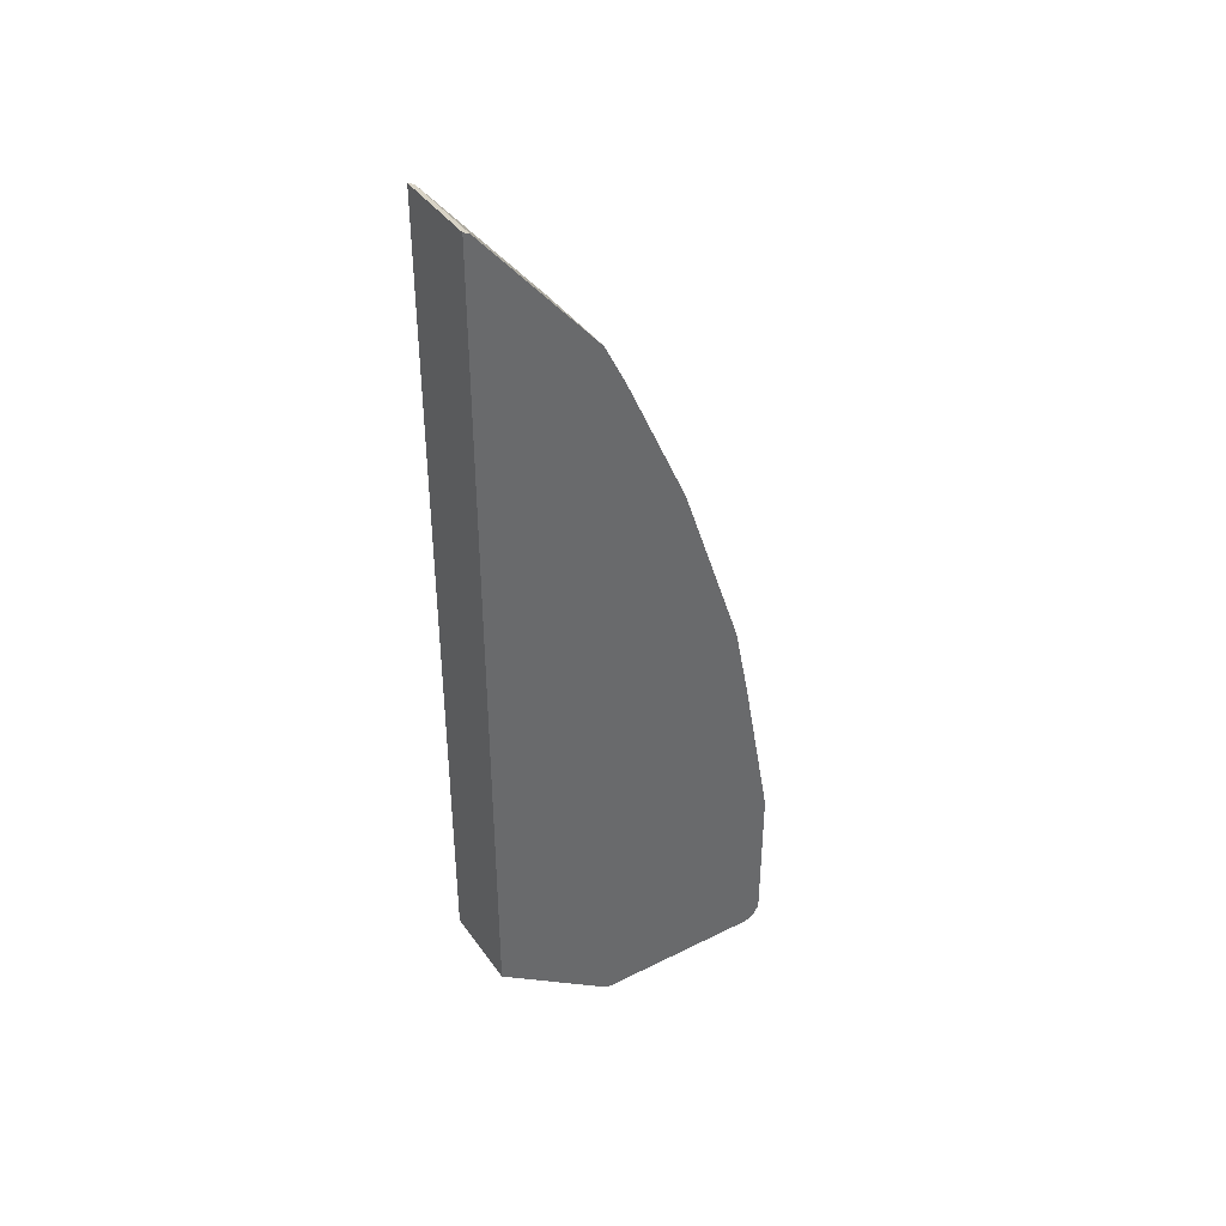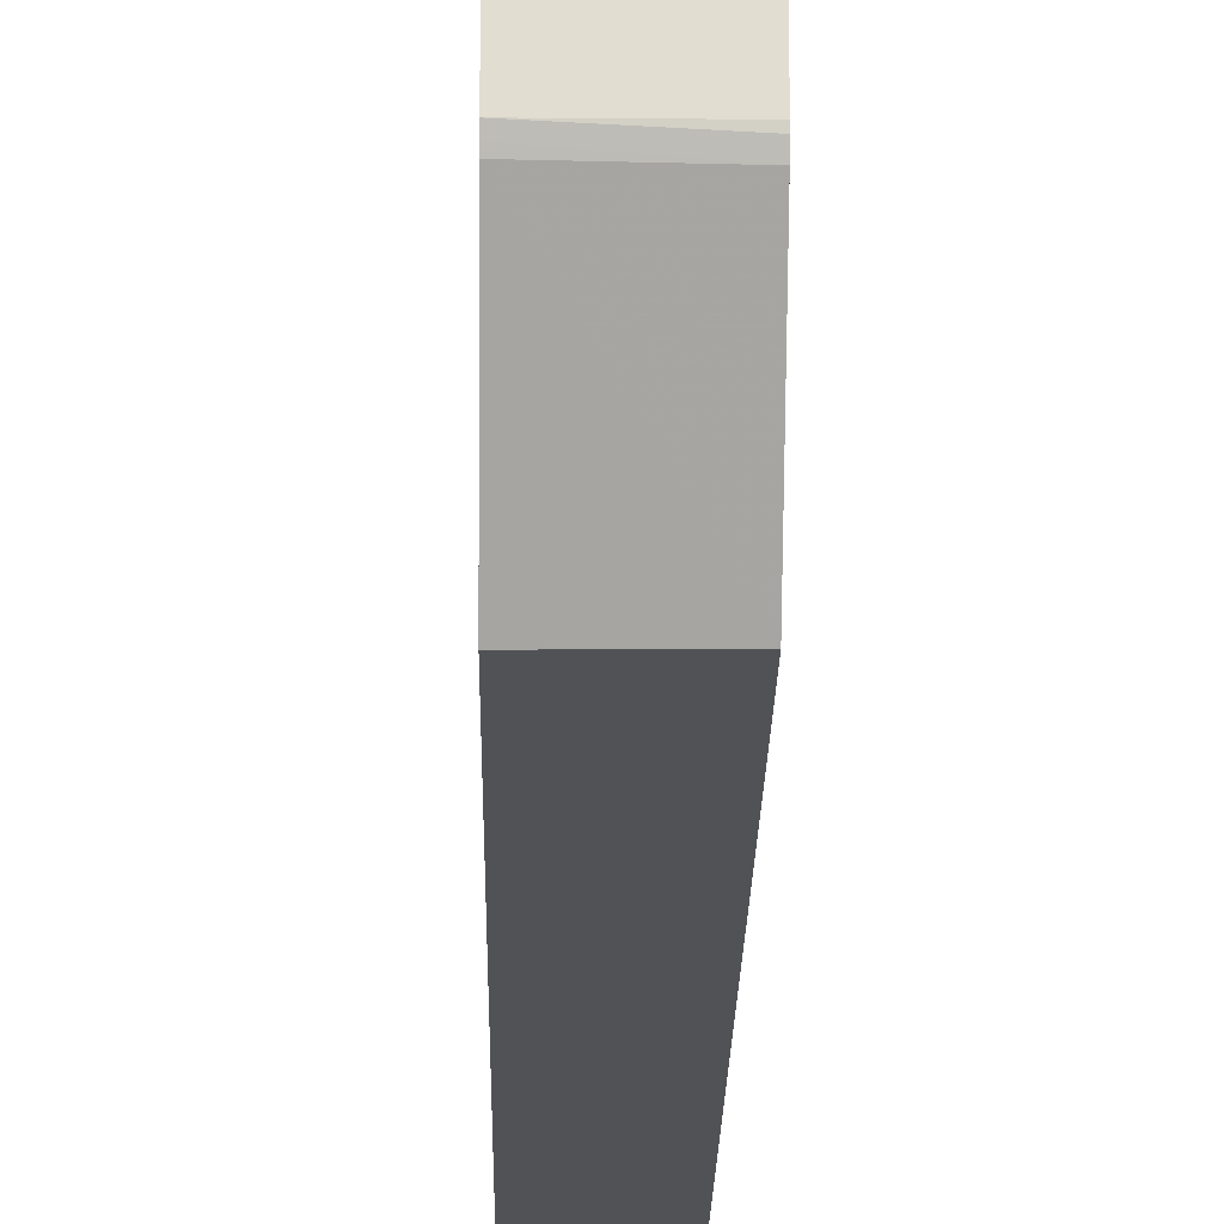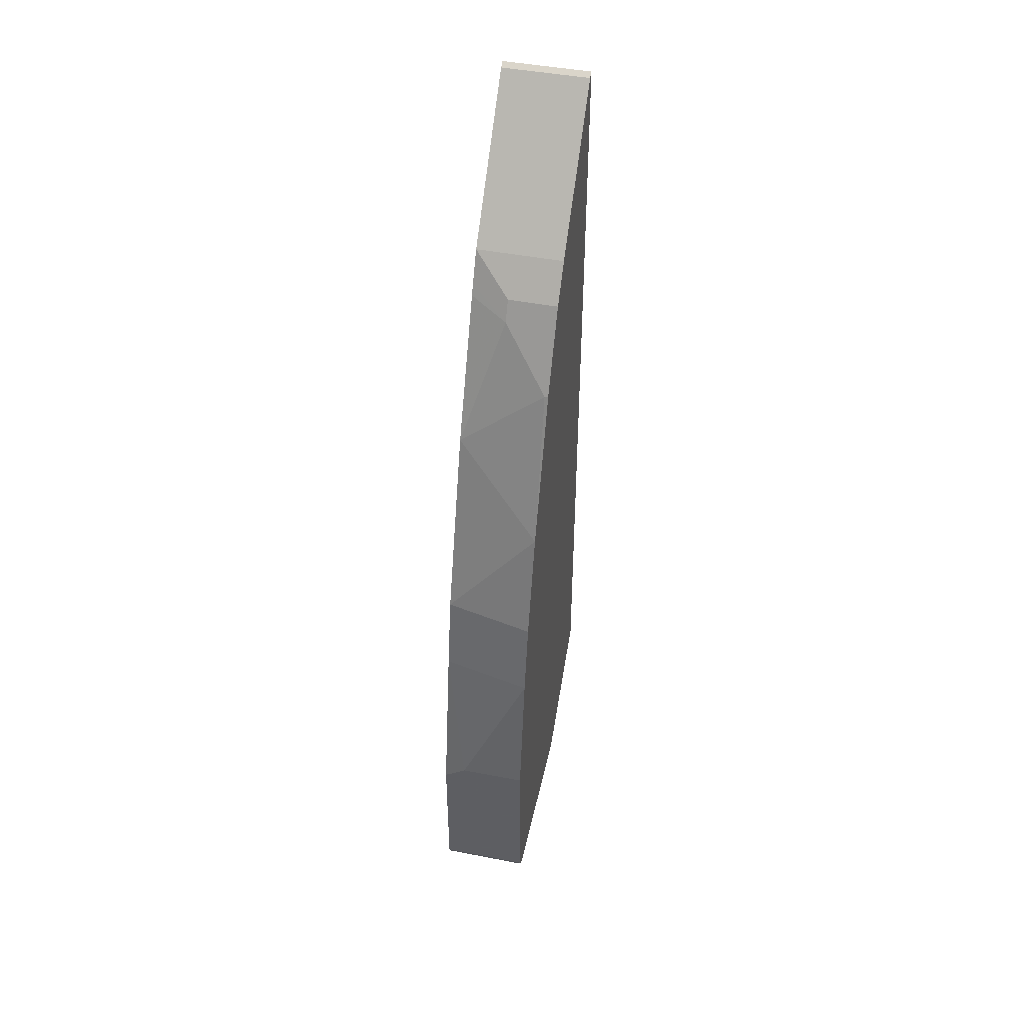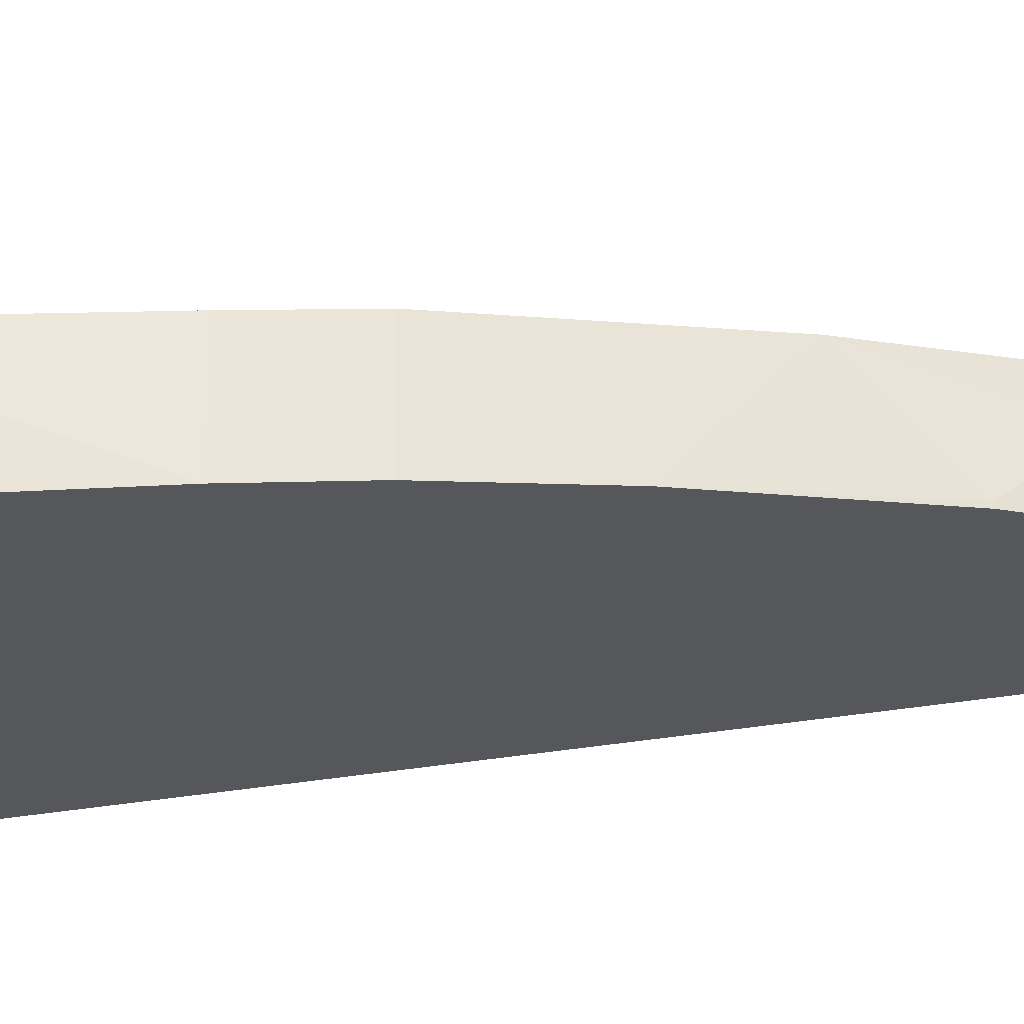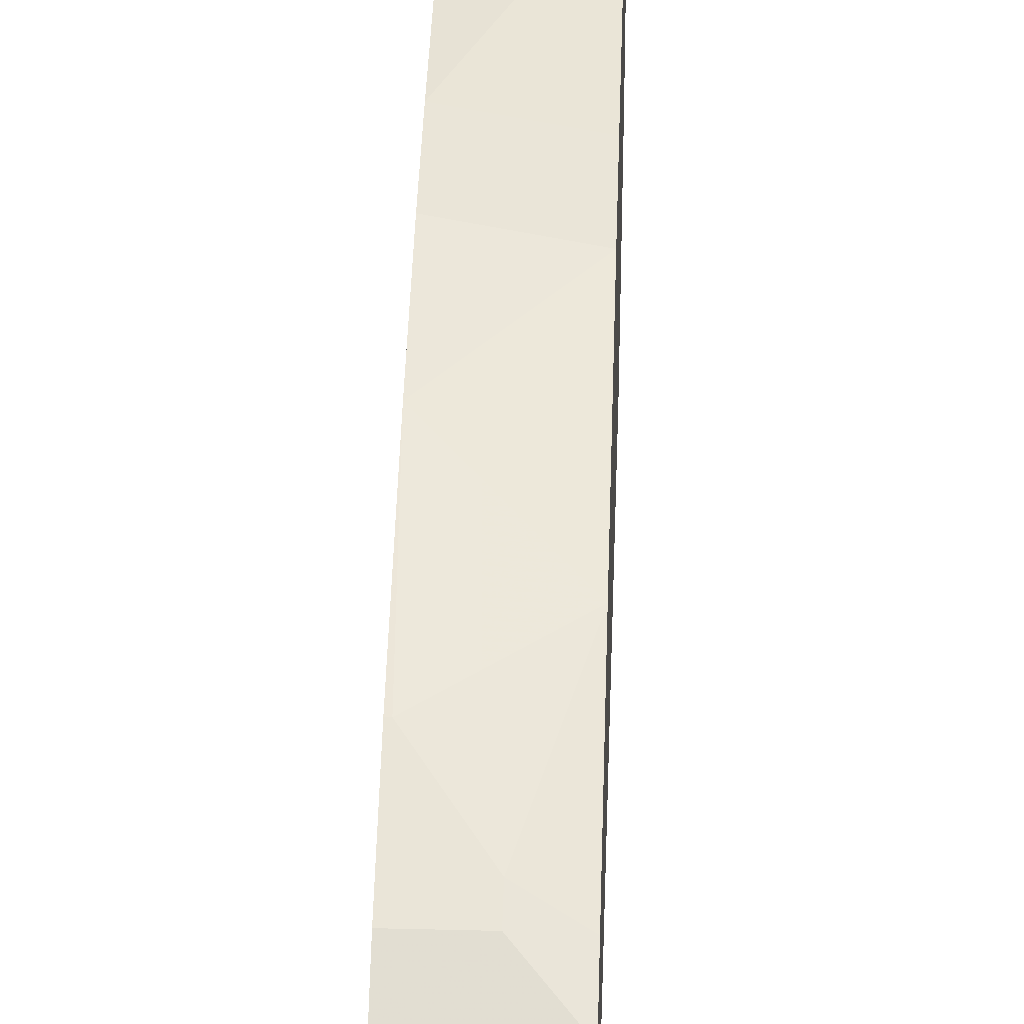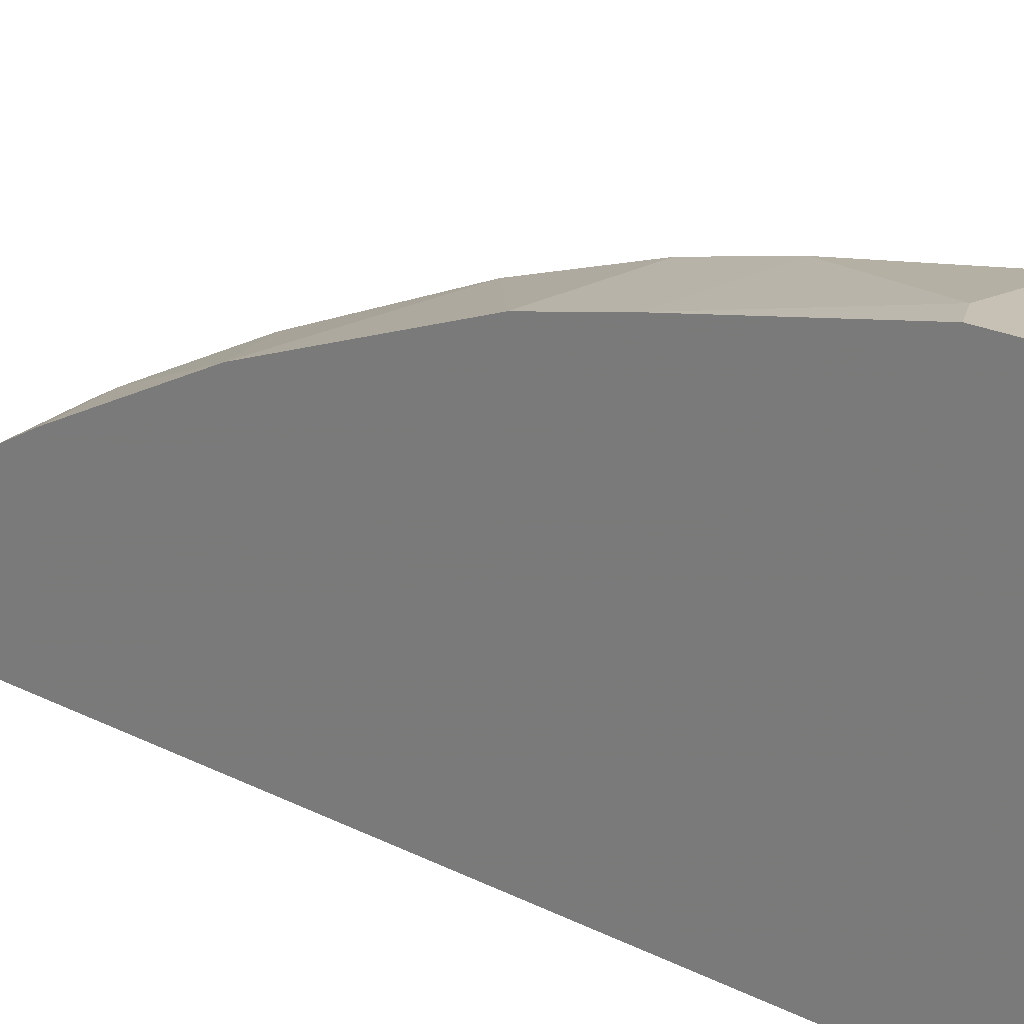
<metadata>
{"format":"obj","ext":"obj","renderer":"f3d","projection":"perspective","resolution":1024,"background":"white","views":[{"elev":40.0,"azim":58.4,"up":"+Z"},{"elev":-21.3,"azim":179.2,"up":"+Y"},{"elev":45.8,"azim":-167.5,"up":"+Z"},{"elev":61.0,"azim":-97.7,"up":"+Y"},{"elev":32.1,"azim":2.0,"up":"+Y"},{"elev":18.5,"azim":136.3,"up":"+Y"}]}
</metadata>
<code>
v -0.3932 0.4421 -0.5704
v -0.3932 0.4373 -0.5799
v -0.474 0.4388 -0.5771
v -0.474 0.4421 -0.5704
v -0.3932 0.4421 -0.4278
v -0.3932 0.4339 -0.5817
v -0.474 0.4345 -0.5814
v -0.474 0.4373 -0.5799
v -0.474 0.4421 -0.4136
v -0.4136 0.4421 -0.4136
v -0.3932 0.4136 -0.271
v -0.3932 0.4278 -0.5847
v -0.474 0.4278 -0.5847
v -0.474 0.4224 -0.2818
v -0.3932 0.3993 -0.1996
v -0.3932 0.271 -0.5847
v -0.474 0.271 -0.5847
v -0.474 0.4081 -0.2105
v -0.474 0.407 -0.2068
v -0.474 0.3796 -0.1108
v -0.3932 0.3851 -0.1569
v -0.3932 0.2655 -0.582
v -0.474 0.2672 -0.5839
v -0.474 0.328 0.02844
v -0.4706 0.328 0.02844
v -0.3932 0.3423 -0.02858
v -0.3932 0.3708 -0.1141
v -0.3932 0.2615 -0.5799
v -0.474 0.26 -0.5802
v -0.474 0.3232 0.038
v -0.4706 0.3232 0.038
v -0.4564 0.3137 0.05704
v -0.4279 0.2948 0.09502
v -0.4279 0.2995 0.08555
v -0.3932 0.2852 0.09976
v -0.474 0.1557 -0.5008
v -0.3932 0.1557 -0.4991
v -0.474 0.3137 0.05704
v -0.4279 0.29 0.1046
v -0.3932 0.2805 0.1093
v -0.474 0.1557 0.2644
v -0.3932 0.1557 0.2644
v -0.474 0.29 0.1046
v -0.3932 0.2662 0.1378
v -0.3932 0.271 0.1284
v -0.474 0.1616 0.2614
v -0.3932 0.1616 0.2614
v -0.474 0.2662 0.1378
f 20 26 27
f 20 24 25
f 20 25 26
f 24 30 31
f 22 28 29
f 16 23 17
f 24 31 25
f 20 27 21
f 16 29 23
f 12 16 17
f 15 20 21
f 15 19 20
f 15 18 19
f 12 17 13
f 11 18 15
f 11 14 18
f 10 14 11
f 9 14 10
f 25 31 32
f 16 22 29
f 25 32 33
f 36 42 41
f 25 34 26
f 44 46 47
f 44 48 46
f 41 47 46
f 41 42 47
f 39 45 40
f 39 44 45
f 39 48 44
f 39 43 48
f 7 12 13
f 25 33 34
f 36 37 42
f 33 40 34
f 33 39 40
f 32 39 33
f 32 43 39
f 32 38 43
f 30 32 31
f 28 37 36
f 28 36 29
f 26 34 35
f 34 40 35
f 6 12 7
f 30 38 32
f 3 9 4
f 1 22 16
f 1 28 22
f 1 37 28
f 1 42 37
f 1 47 42
f 1 44 47
f 1 45 44
f 1 40 45
f 1 35 40
f 1 16 12
f 1 26 35
f 1 21 27
f 1 15 21
f 1 11 15
f 1 5 11
f 1 10 5
f 1 9 10
f 1 4 9
f 1 2 3
f 5 10 11
f 1 27 26
f 1 12 6
f 1 3 4
f 2 6 7
f 1 6 2
f 3 19 18
f 3 20 19
f 3 24 20
f 3 30 24
f 3 38 30
f 3 43 38
f 3 48 43
f 3 46 48
f 3 18 14
f 3 36 41
f 2 7 8
f 3 41 46
f 2 8 3
f 3 8 7
f 3 14 9
f 3 13 17
f 3 17 23
f 3 23 29
f 3 29 36
f 3 7 13

</code>
